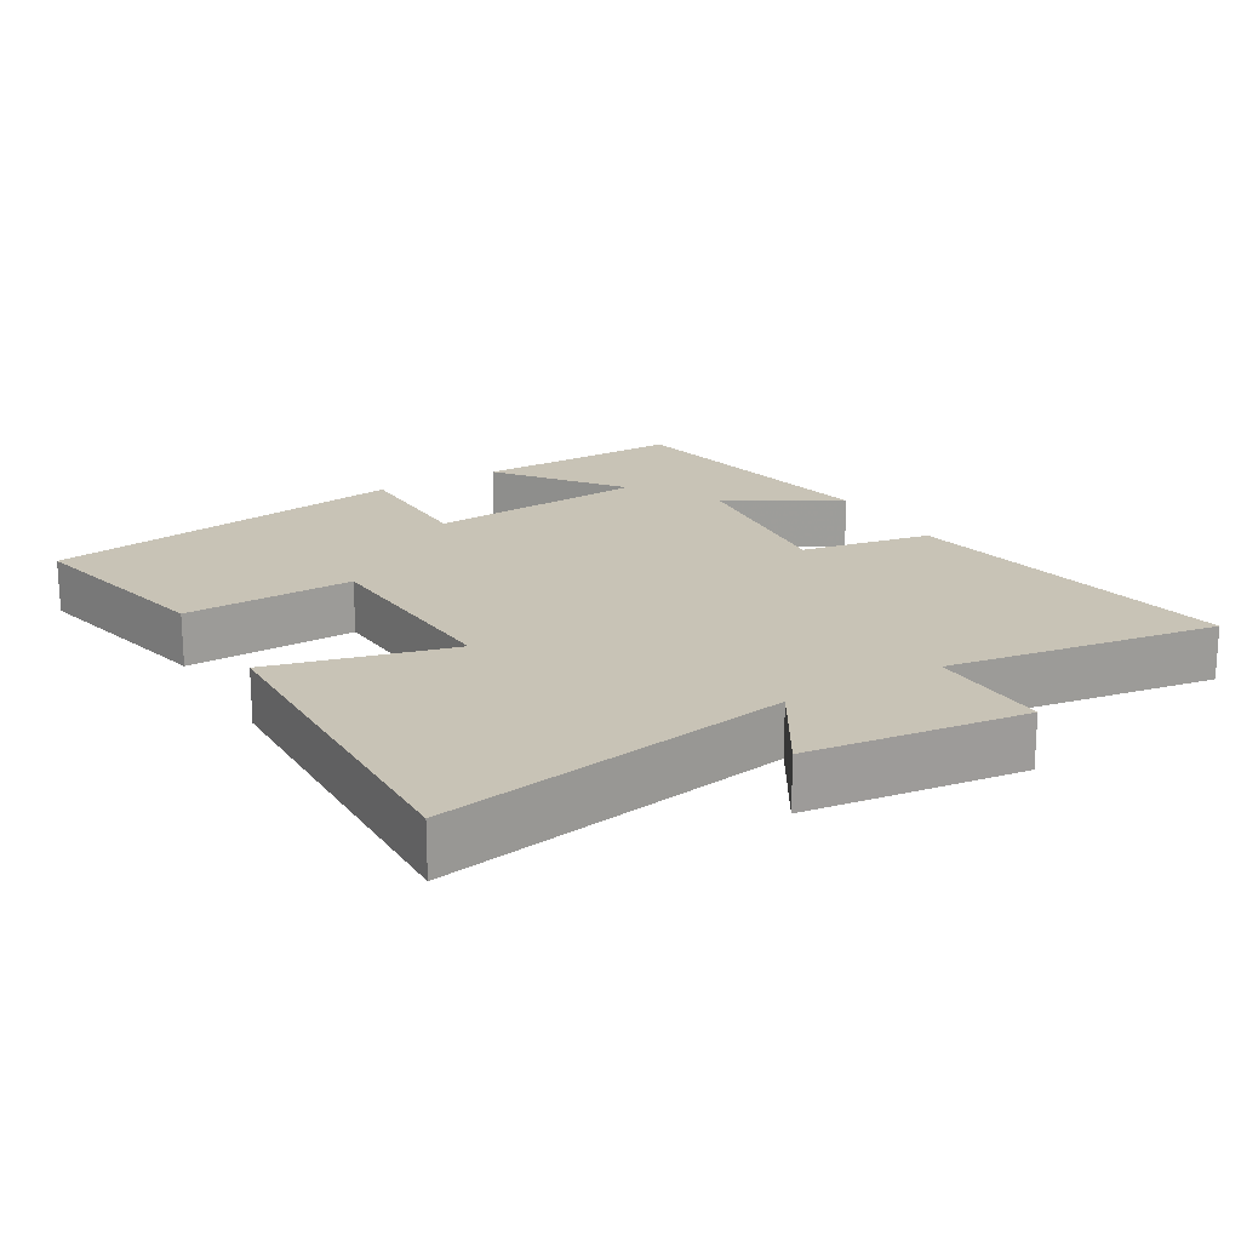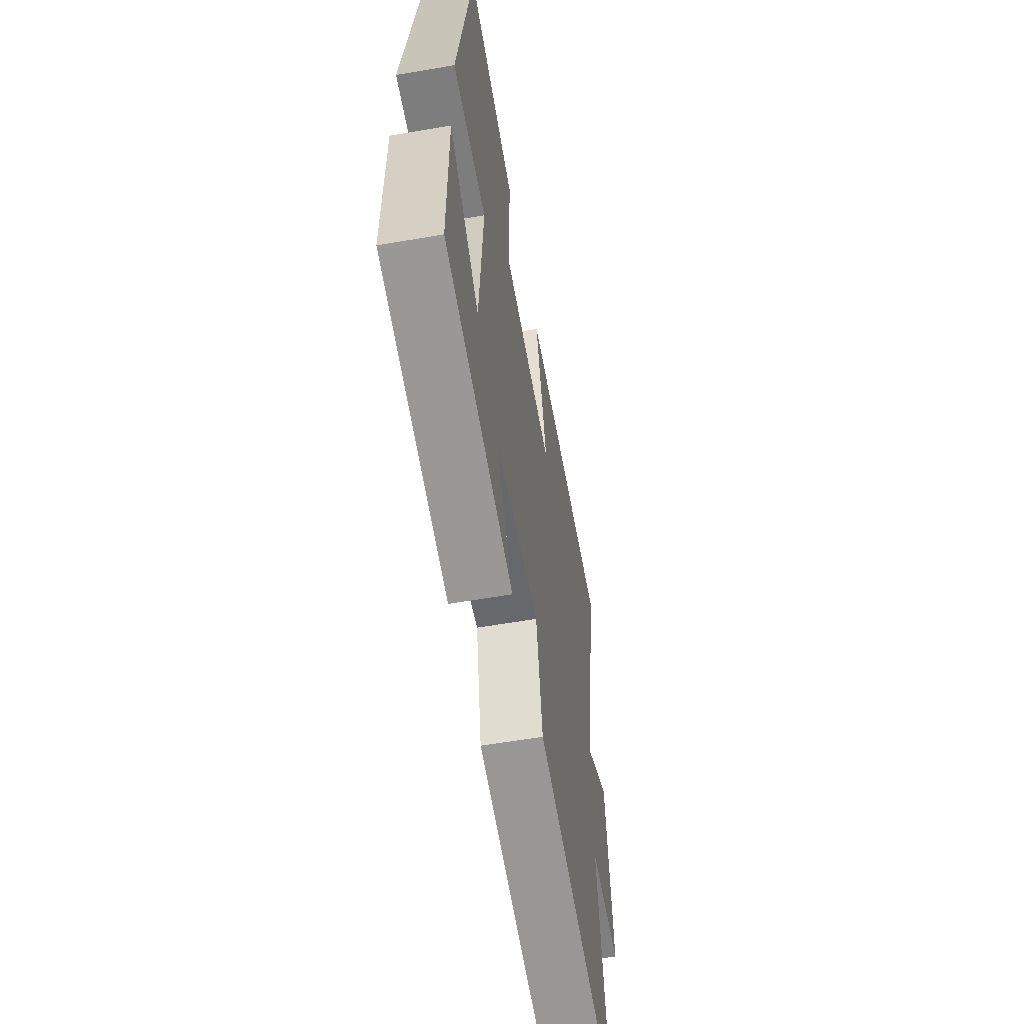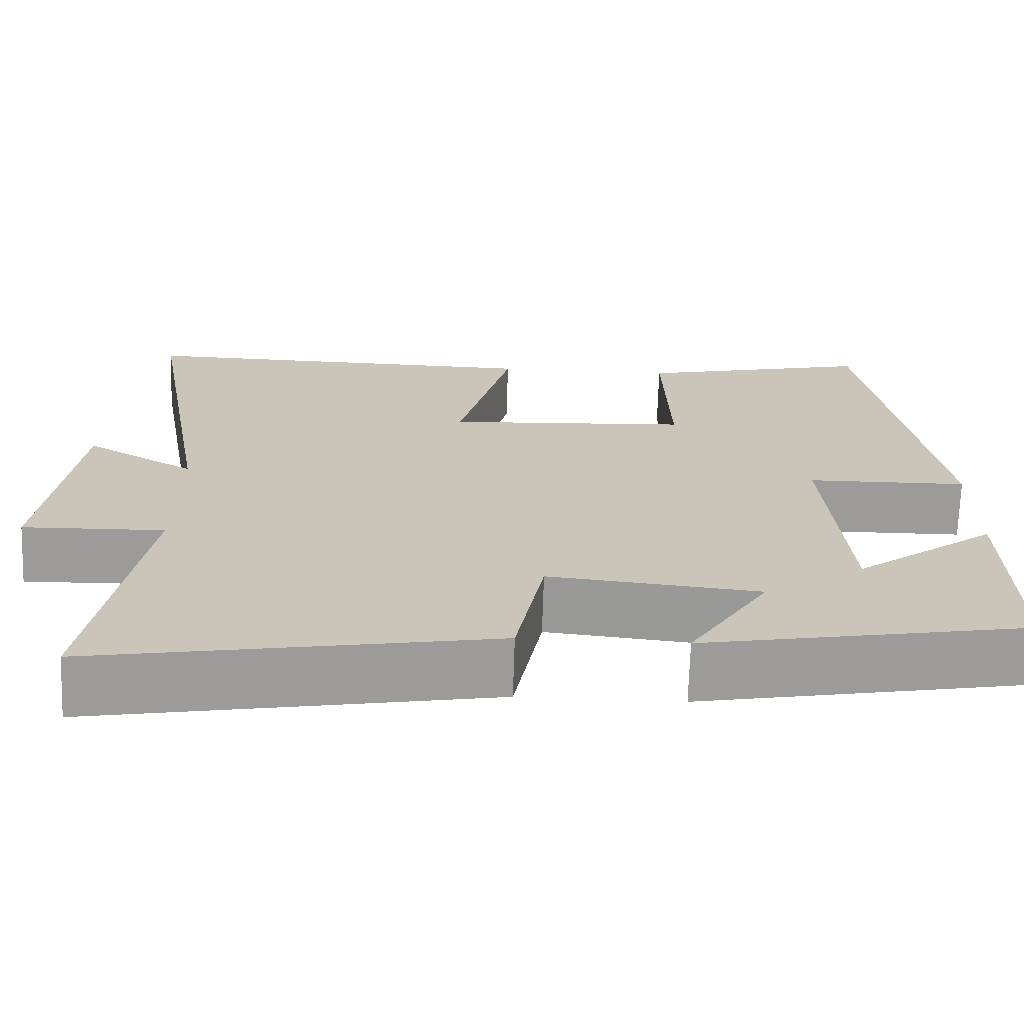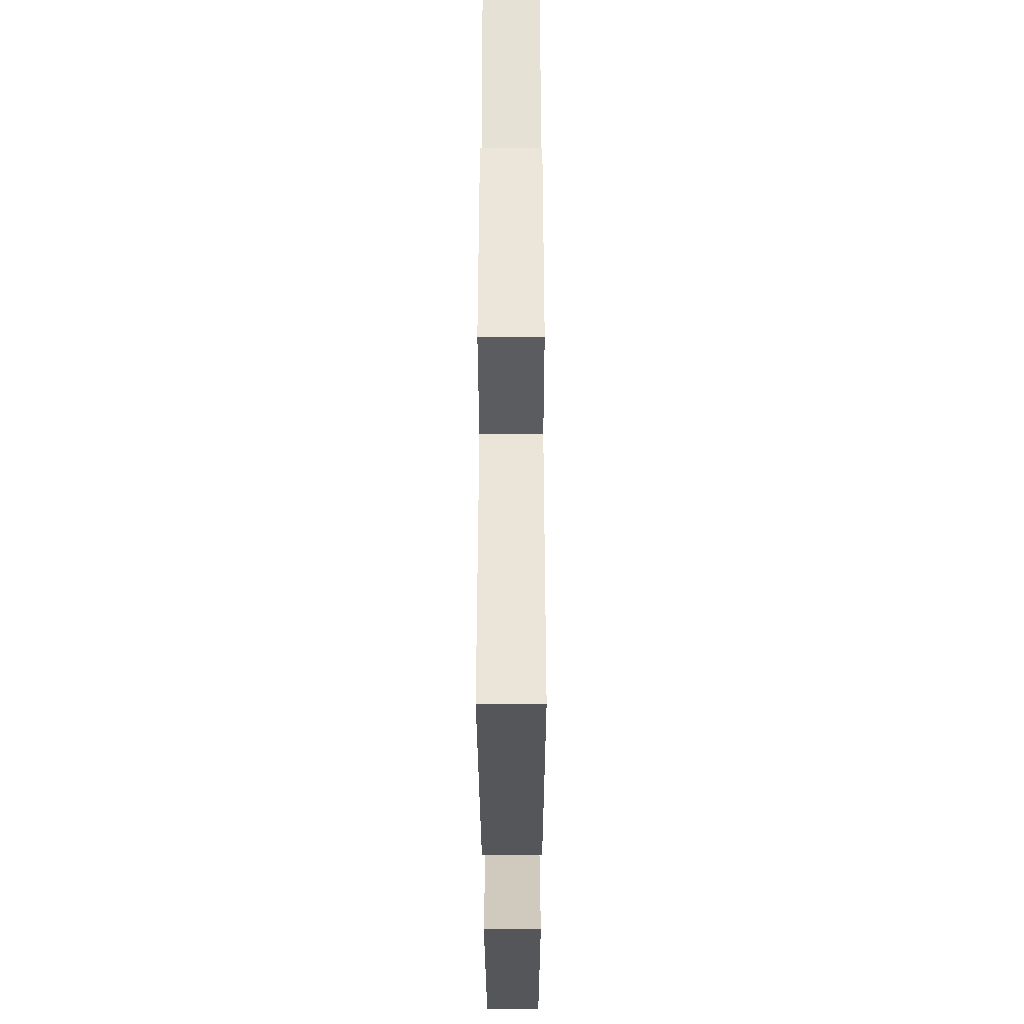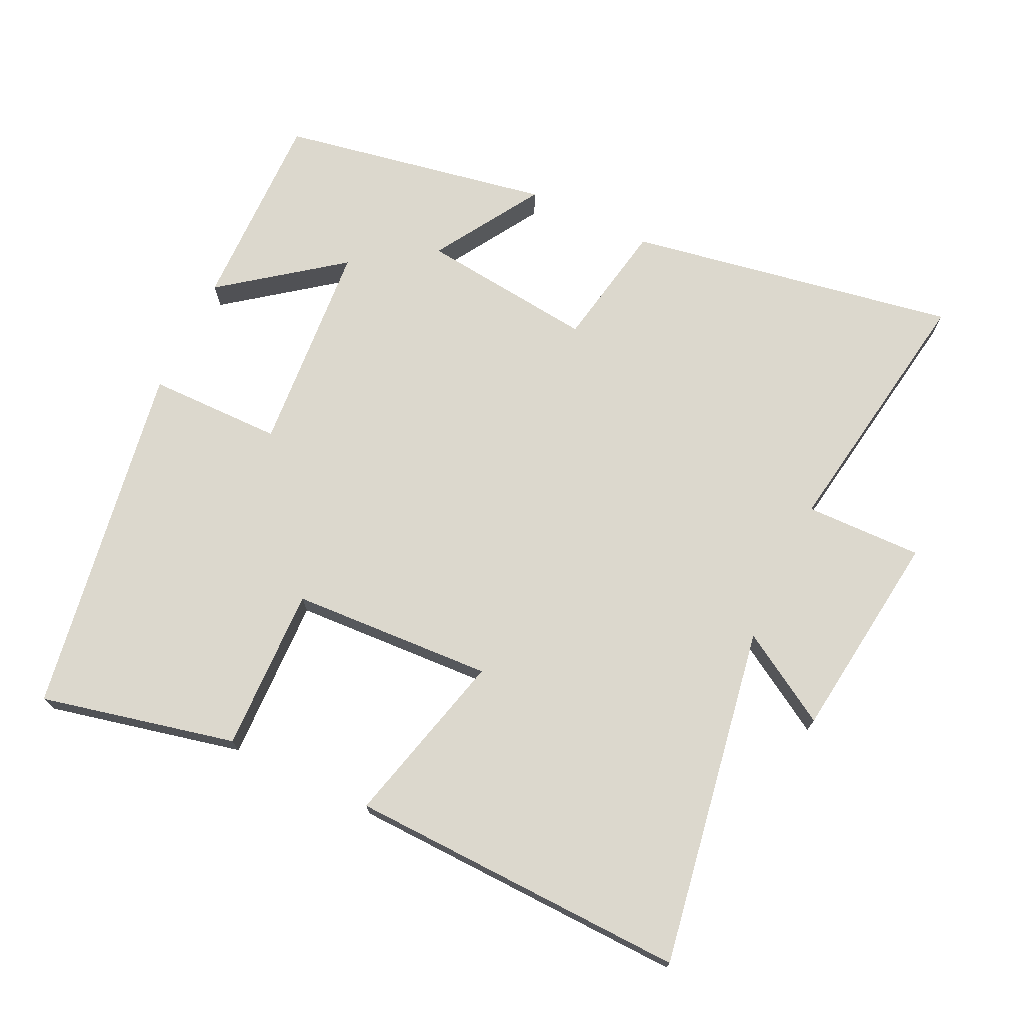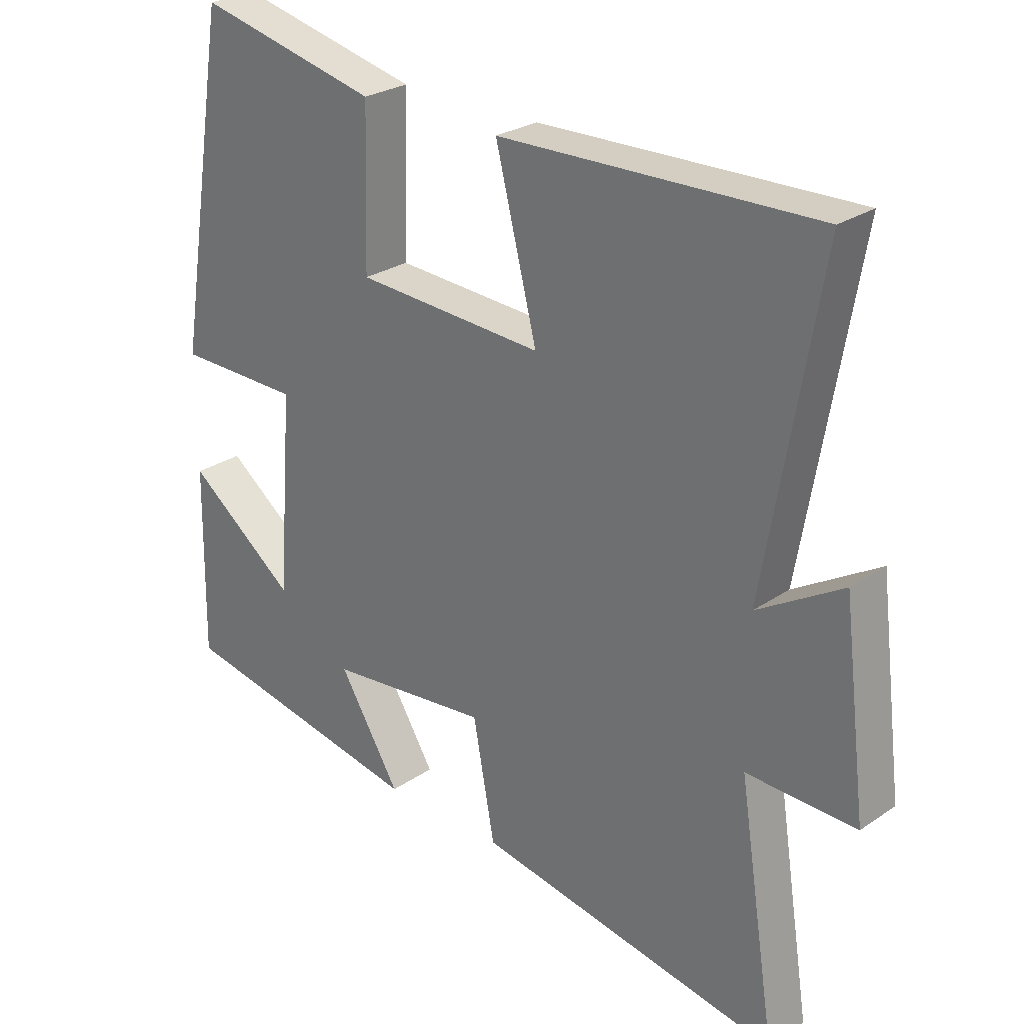
<metadata>
{"format":"obj","ext":"obj","renderer":"f3d","projection":"perspective","resolution":1024,"background":"white","views":[{"elev":19.5,"azim":59.5,"up":"+Y"},{"elev":-58.5,"azim":-79.9,"up":"+Z"},{"elev":-69.7,"azim":178.2,"up":"+Z"},{"elev":-35.6,"azim":90.1,"up":"+Z"},{"elev":72.6,"azim":25.6,"up":"+Y"},{"elev":26.7,"azim":43.4,"up":"+Z"}]}
</metadata>
<code>
v -0.416 0.07 0.565
v -0.132 0.07 0.5
v -0.139 0.07 0.261
v 0.155 0.07 0.245
v 0.09 0.07 0.5
v 0.585 0.07 0.514
v 0.5 0.07 0.019
v 0.633 0.07 0.099
v 0.671 0.07 -0.207
v 0.5 0.07 -0.203
v 0.56 0.07 -0.585
v 0.081 0.07 -0.5
v 0.047 0.07 -0.316
v -0.207 0.07 -0.344
v -0.111 0.07 -0.5
v -0.505 0.07 -0.427
v -0.5 0.07 -0.133
v -0.329 0.07 -0.263
v -0.305 0.07 0.047
v -0.5 0.07 0.049
v -0.416 0 0.565
v -0.132 0 0.5
v -0.139 0 0.261
v 0.155 0 0.245
v 0.09 0 0.5
v 0.585 0 0.514
v 0.5 0 0.019
v 0.633 0 0.099
v 0.671 0 -0.207
v 0.5 0 -0.203
v 0.56 0 -0.585
v 0.081 0 -0.5
v 0.047 0 -0.316
v -0.207 0 -0.344
v -0.111 0 -0.5
v -0.505 0 -0.427
v -0.5 0 -0.133
v -0.329 0 -0.263
v -0.305 0 0.047
v -0.5 0 0.049
f 19 20 1 2
f 18 19 2 3
f 15 16 17 18
f 14 15 18
f 13 14 18 3
f 10 11 12 13
f 10 13 3 4
f 7 8 9 10
f 7 10 4 5
f 5 6 7
f 22 21 40 39
f 23 22 39 38
f 38 37 36 35
f 38 35 34
f 23 38 34 33
f 33 32 31 30
f 24 23 33 30
f 30 29 28 27
f 25 24 30 27
f 27 26 25
f 1 21 22 2
f 2 22 23 3
f 3 23 24 4
f 4 24 25 5
f 5 25 26 6
f 6 26 27 7
f 7 27 28 8
f 8 28 29 9
f 9 29 30 10
f 10 30 31 11
f 11 31 32 12
f 12 32 33 13
f 13 33 34 14
f 14 34 35 15
f 15 35 36 16
f 16 36 37 17
f 17 37 38 18
f 18 38 39 19
f 19 39 40 20
f 20 40 21 1

</code>
